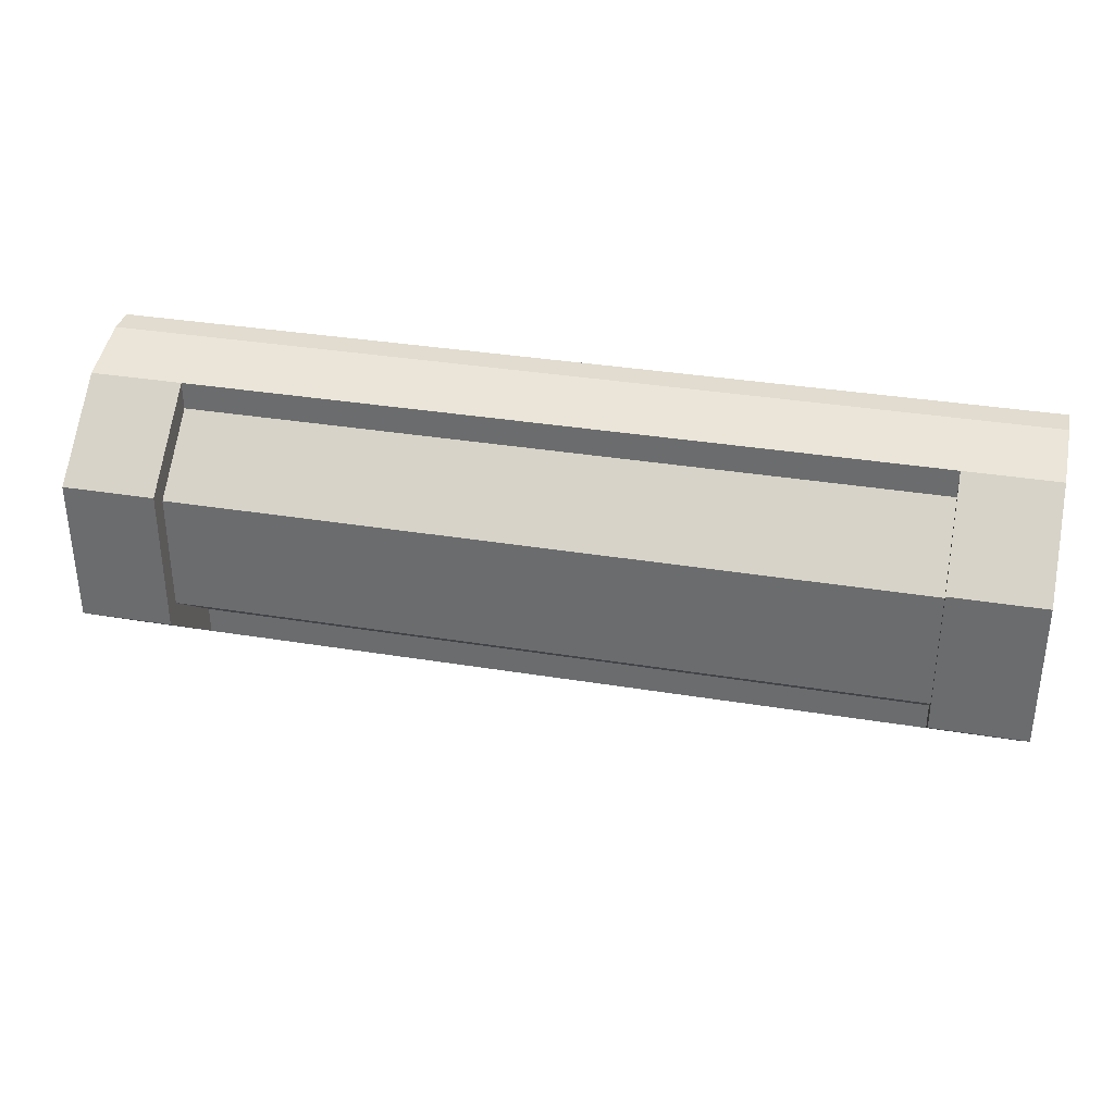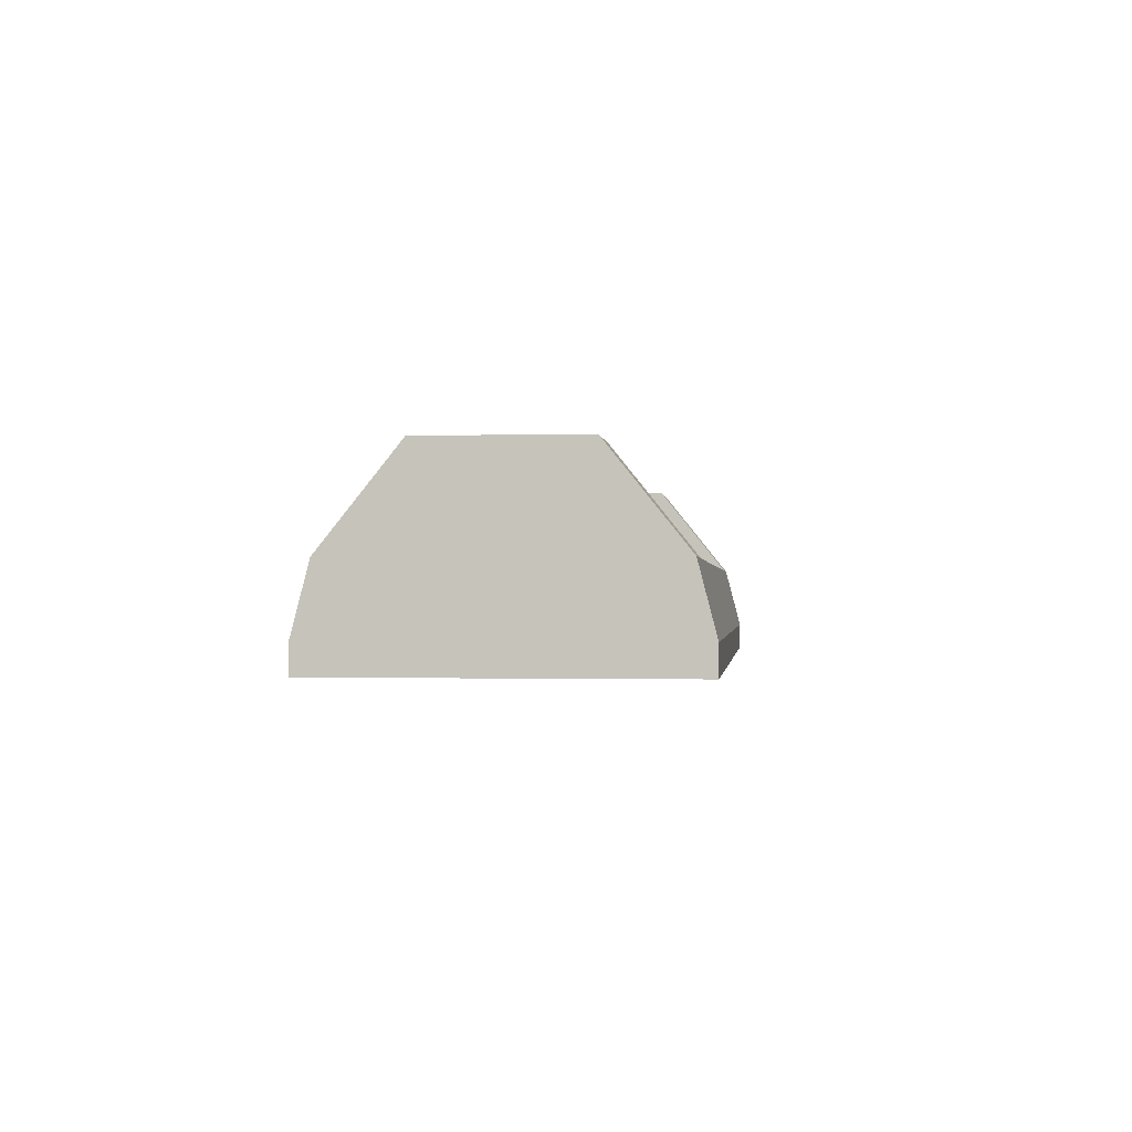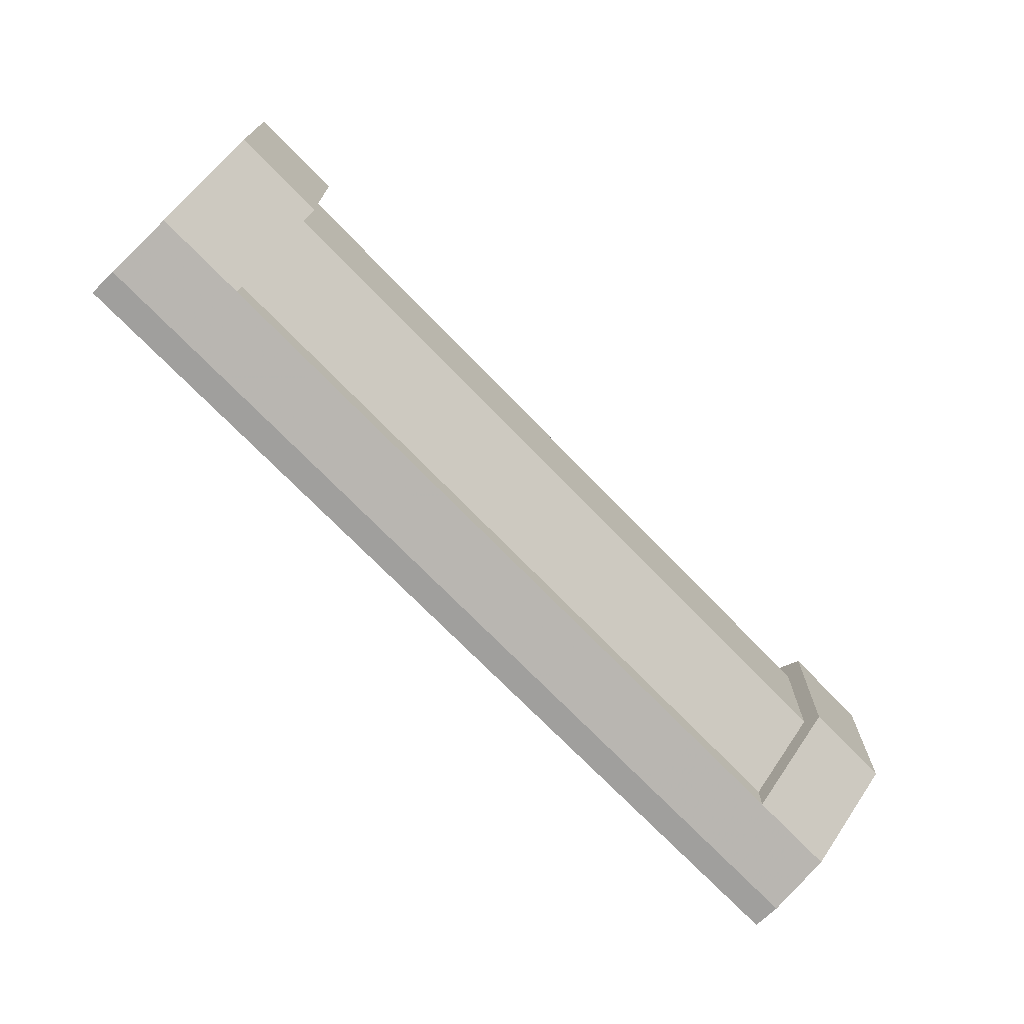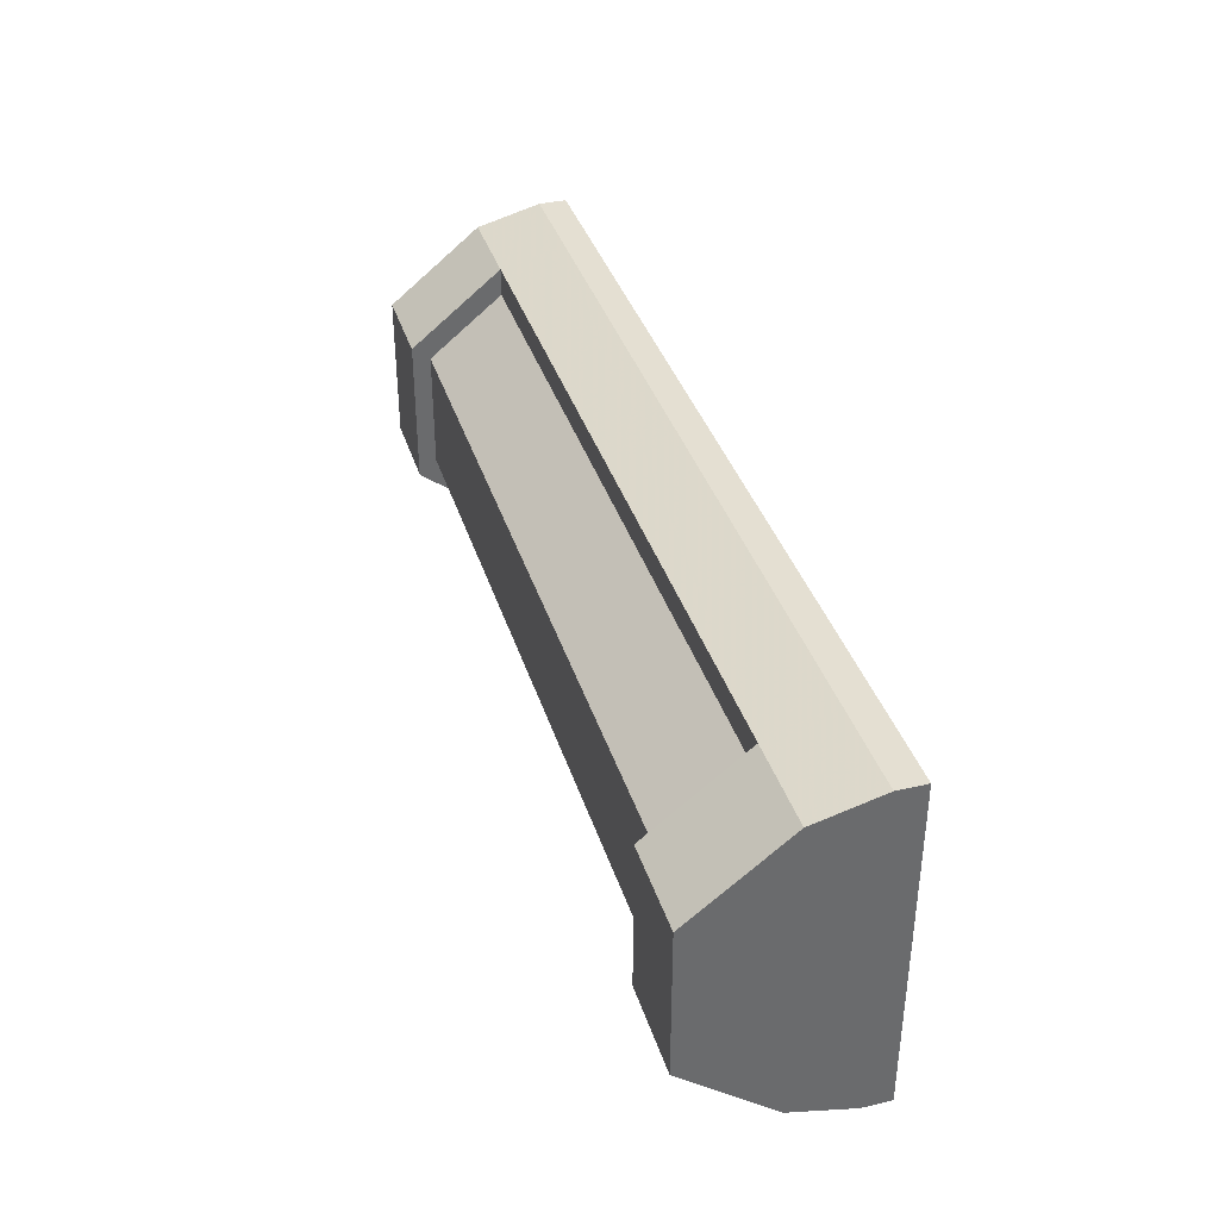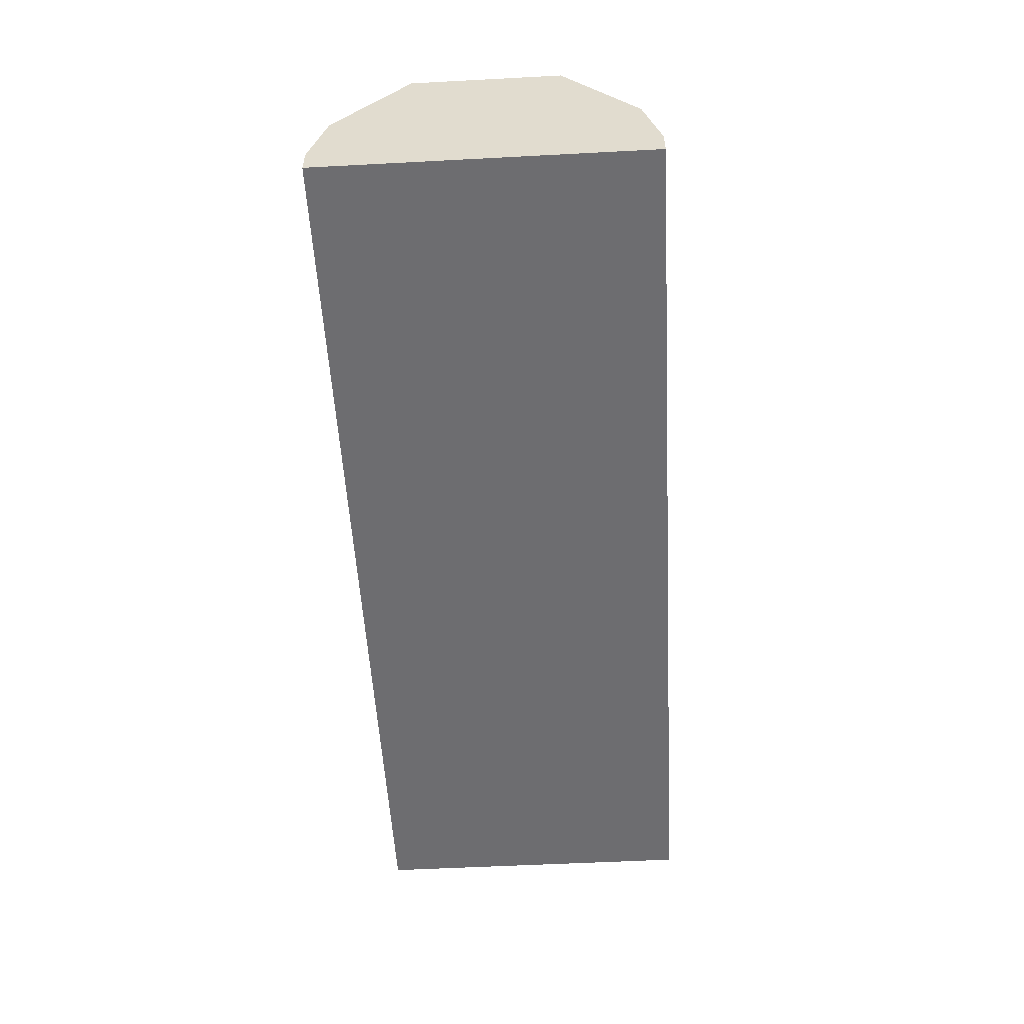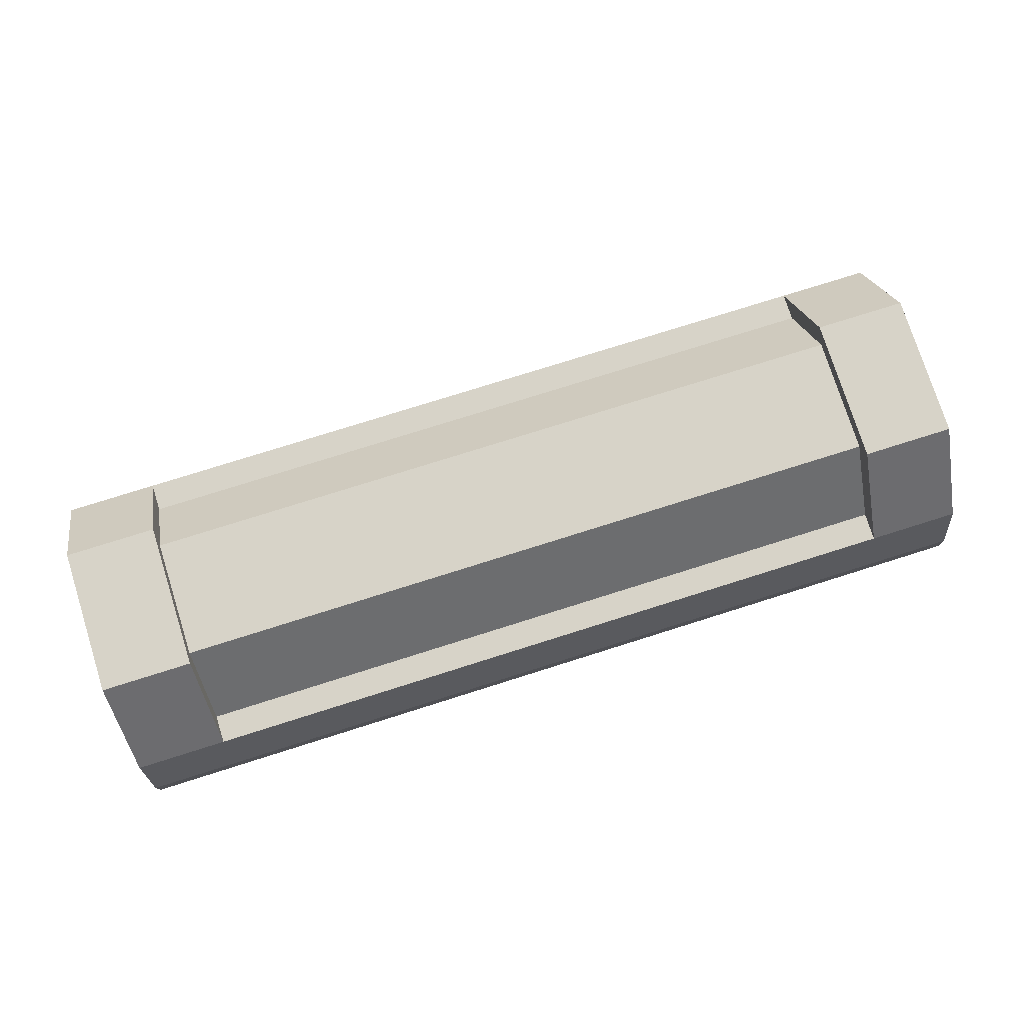
<metadata>
{"format":"obj","ext":"obj","renderer":"f3d","projection":"perspective","resolution":1024,"background":"white","views":[{"elev":34.3,"azim":-167.5,"up":"+Z"},{"elev":-0.9,"azim":96.1,"up":"+Y"},{"elev":-71.4,"azim":133.9,"up":"+Z"},{"elev":37.1,"azim":-106.7,"up":"+Z"},{"elev":-54.1,"azim":93.2,"up":"+Y"},{"elev":76.6,"azim":162.5,"up":"+Y"}]}
</metadata>
<code>
o Cube
v 0 0.03 0.6781
v 0 0.03 0.3219
v 0 0 0.3219
v 0 0 0.6781
v 0.9 0.2 0.58
v 1 0.2 0.58
v 1 0.2 0.42
v 0.9 0.2 0.42
v 0 0.1 0.66
v 0 0.2 0.58
v 0 0.2 0.42
v 0 0.1 0.34
v 0.9 0.1 0.34
v 1 0.1 0.34
v 1 0.1 0.66
v 0.9 0.1 0.66
v 0.9 0.03 0.6781
v 1 0.03 0.6781
v 1 0.03 0.3219
v 0.9 0.03 0.3219
v 0.1 0.1 0.34
v 0.1 0.03 0.3219
v 0.1 0.1 0.66
v 0.1 0.2 0.58
v 0.9 0.1805 0.4352
v 0.9 0.1805 0.5648
v 0.1 0.03 0.6781
v 0.1 0.2 0.42
v 0.09995 0.1 0.6296
v 0.09995 0.1805 0.5648
v 0.09995 0.1805 0.4352
v 0.09995 0.1 0.3704
v 0.1 0 0.3219
v 0.1 0 0.6781
v 0.9 0 0.6781
v 0.9 0.1 0.3704
v 0.9 0.1 0.6296
v 0.9 0 0.3219
v 1 0 0.3219
v 1 0 0.6781
f 1 2 3 4
f 5 6 7 8
f 9 10 11 12
f 13 8 7 14
f 14 7 6 15
f 16 17 18 15
f 5 16 15 6
f 19 14 15 18
f 20 13 14 19
f 1 9 12 2
f 2 12 21 22
f 22 21 13 20
f 10 9 23 24
f 5 8 25 26
f 9 1 27 23
f 23 27 17 16
f 12 11 28 21
f 24 23 29 30
f 10 24 28 11
f 21 28 31 32
f 2 22 33 3
f 17 27 34 35
f 8 13 36 25
f 16 5 26 37
f 13 21 32 36
f 28 24 30 31
f 23 16 37 29
f 36 32 31 25
f 31 30 26 25
f 37 26 30 29
f 35 38 39 40
f 4 3 33 34
f 34 33 38 35
f 27 1 4 34
f 19 18 40 39
f 20 19 39 38
f 22 20 38 33
f 18 17 35 40

</code>
